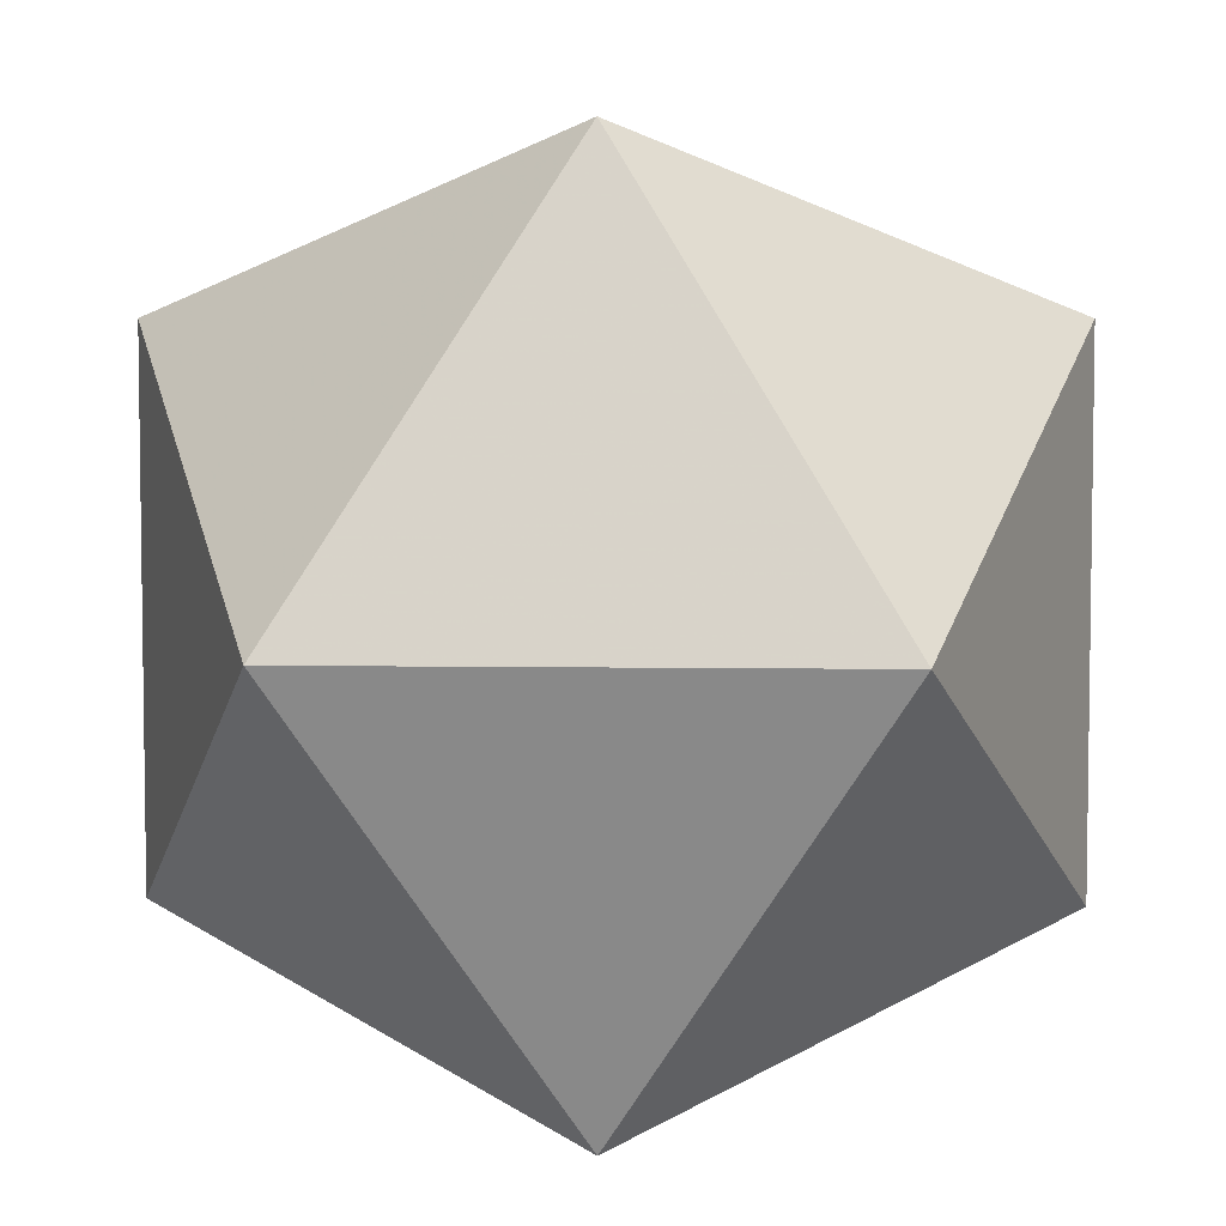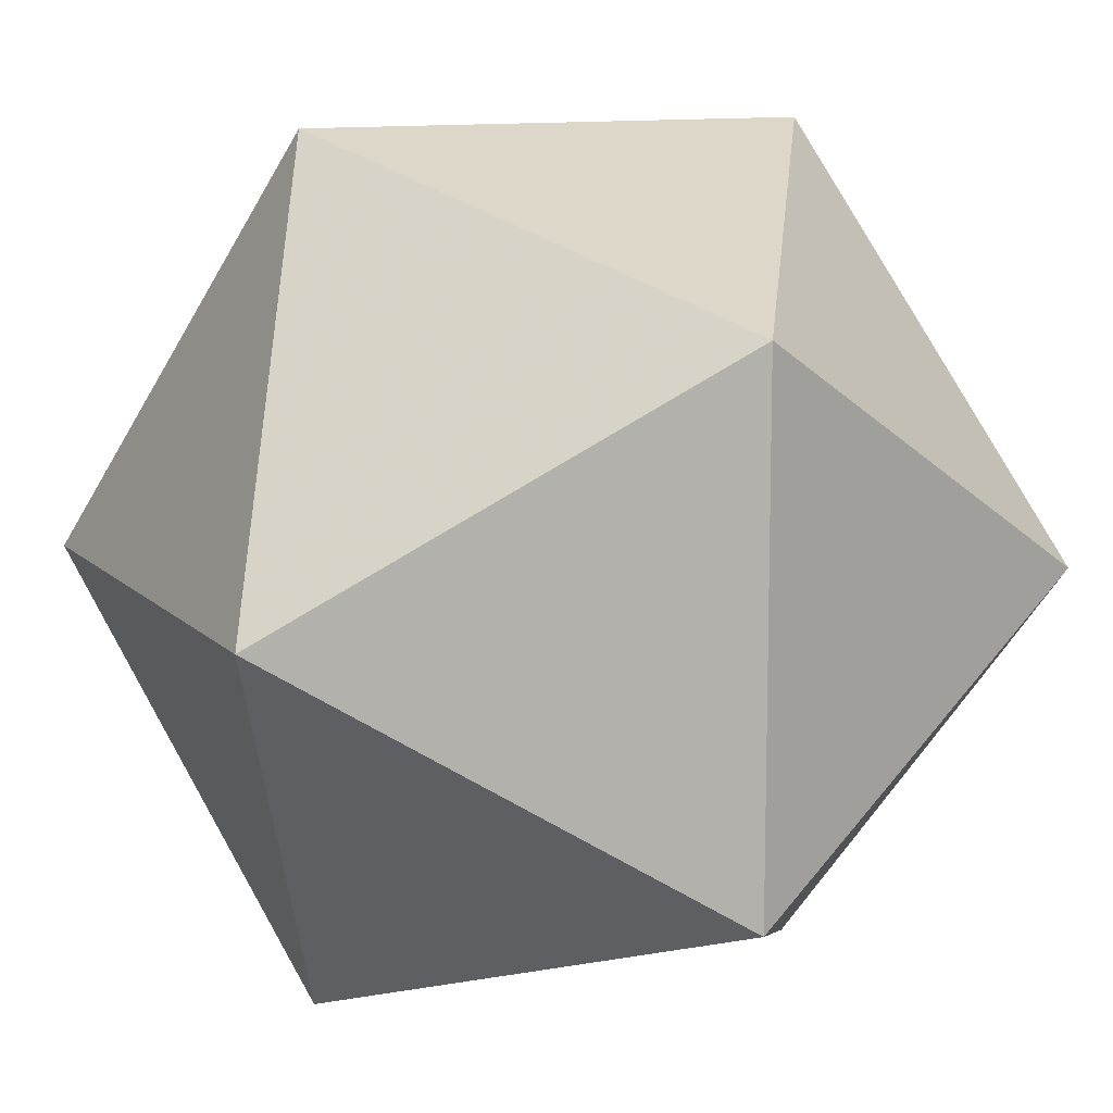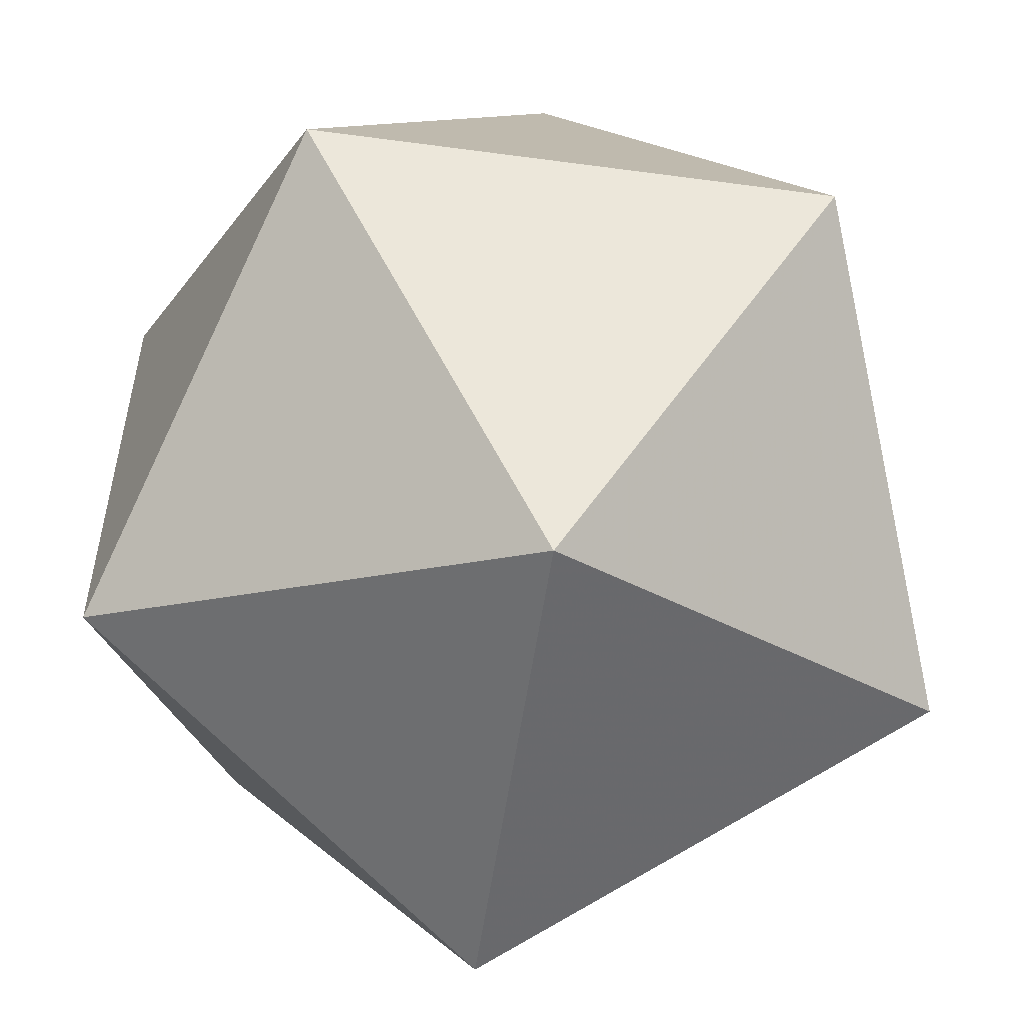
<metadata>
{"format":"obj","ext":"obj","renderer":"f3d","projection":"perspective","resolution":1024,"background":"white","views":[{"elev":5.6,"azim":2.8,"up":"+Z"},{"elev":11.4,"azim":-25.3,"up":"+Y"},{"elev":-54.6,"azim":-98.1,"up":"+Y"}]}
</metadata>
<code>
v  0  0.9877  0.8507
v  0.8507  1.513  0.5257
v  0.8507  1.513  -0.5257
v  -0.8507  1.513  -0.5257
v  -0.8507  1.513  0.5257
v  -0.5257  2.364  0
v  0.5257  2.364  0
v  0.5257  0.6628  -0
v  -0.5257  0.6628  -0
v  -0  0.9877  -0.8507
v  -0  2.039  -0.8507
v  0  2.039  0.8507
v  0.6882  1.939  -0.2629
v  0.8507  1.513  -0
v  0.6882  1.939  0.2629
v  0.6882  1.088  -0.2629
v  0.6882  1.088  0.2629
v  -0.6882  1.939  0.2629
v  -0.8507  1.513  0
v  -0.6882  1.939  -0.2629
v  -0.6882  1.088  -0.2629
v  -0.6882  1.088  0.2629
v  -0.2629  2.202  0.4253
v  0  2.364  0
v  0.2629  2.202  0.4253
v  0.2629  2.202  -0.4253
v  -0.2629  2.202  -0.4253
v  0.4253  1.776  -0.6882
v  -0  1.513  -0.8507
v  0.4253  1.251  -0.6882
v  -0.4253  1.251  -0.6882
v  -0.4253  1.776  -0.6882
v  -0.2629  0.8252  -0.4253
v  0  0.6628  -0
v  0.2629  0.8252  -0.4253
v  0.2629  0.8252  0.4253
v  -0.2629  0.8252  0.4253
v  0.4253  1.251  0.6882
v  0  1.513  0.8507
v  0.4253  1.776  0.6882
v  -0.4253  1.776  0.6882
v  -0.4253  1.251  0.6882
v  0.607  2.151  -0.1314
v  0.7694  1.726  -0.3943
v  0.8507  1.513  0.2629
v  0.607  2.151  0.1314
v  0.607  0.8754  -0.1314
v  0.7694  1.301  0.3943
v  -0.7694  1.726  0.3943
v  -0.8507  1.513  -0.2629
v  -0.607  2.151  -0.1314
v  -0.7694  1.301  -0.3943
v  -0.607  0.8754  0.1314
v  -0.3943  2.283  0.2127
v  0.2629  2.364  0
v  0.1314  2.12  0.638
v  0.3943  2.283  -0.2127
v  -0.1314  2.12  -0.638
v  0.2127  1.908  -0.7694
v  -0  1.251  -0.8507
v  0.638  1.382  -0.607
v  -0.2127  1.119  -0.7694
v  -0.638  1.645  -0.607
v  -0.3943  0.744  -0.2127
v  0.2629  0.6628  -0
v  0.1314  0.9065  -0.638
v  0.3943  0.744  0.2127
v  -0.1314  0.9065  0.638
v  0.2127  1.119  0.7694
v  -0  1.776  0.8507
v  0.638  1.645  0.607
v  -0.2127  1.908  0.7694
v  -0.638  1.382  0.607
v  0.6476  2.045  -0.1971
v  0.81  1.62  -0.46
v  0.8507  1.513  0.3943
v  0.5663  2.258  0.06572
v  0.5663  0.7691  -0.06572
v  0.81  1.407  0.46
v  -0.81  1.62  0.46
v  -0.8507  1.513  -0.3943
v  -0.5663  2.258  -0.06572
v  -0.81  1.407  -0.46
v  -0.5663  0.7691  0.06572
v  -0.46  2.323  0.1063
v  0.3943  2.364  0
v  0.06572  2.08  0.7443
v  0.46  2.323  -0.1063
v  -0.06572  2.08  -0.7443
v  0.1063  1.973  -0.81
v  -0  1.119  -0.8507
v  0.7443  1.448  -0.5663
v  -0.1063  1.053  -0.81
v  -0.7443  1.579  -0.5663
v  -0.46  0.7034  -0.1063
v  0.3943  0.6628  -0
v  0.06572  0.9471  -0.7443
v  0.46  0.7034  0.1063
v  -0.06572  0.9471  0.7443
v  0.1063  1.053  0.81
v  0  1.908  0.8507
v  0.7443  1.579  0.5663
v  -0.1063  1.973  0.81
v  -0.7443  1.448  0.5663
v  0.8507  1.513  -0.2629
v  0.7694  1.726  0.3943
v  0.7694  1.301  -0.3943
v  0.607  0.8754  0.1314
v  -0.607  2.151  0.1314
v  -0.8507  1.513  0.2629
v  -0.7694  1.726  -0.3943
v  -0.607  0.8754  -0.1314
v  -0.7694  1.301  0.3943
v  -0.1314  2.12  0.638
v  -0.2629  2.364  0
v  0.3943  2.283  0.2127
v  0.1314  2.12  -0.638
v  -0.3943  2.283  -0.2127
v  0.638  1.645  -0.607
v  -0  1.776  -0.8507
v  0.2127  1.119  -0.7694
v  -0.638  1.382  -0.607
v  -0.2127  1.908  -0.7694
v  -0.1314  0.9065  -0.638
v  -0.2629  0.6628  -0
v  0.3943  0.744  -0.2127
v  0.1314  0.9065  0.638
v  -0.3943  0.744  0.2127
v  0.638  1.382  0.607
v  0  1.251  0.8507
v  0.2127  1.908  0.7694
v  -0.638  1.645  0.607
v  -0.2127  1.119  0.7694
v  0.5663  2.258  -0.06572
v  0.7288  1.832  -0.3286
v  0.8507  1.513  0.1314
v  0.6476  2.045  0.1971
v  0.6476  0.9818  -0.1971
v  0.7288  1.194  0.3286
v  -0.7288  1.832  0.3286
v  -0.8507  1.513  -0.1314
v  -0.6476  2.045  -0.1971
v  -0.7288  1.194  -0.3286
v  -0.6476  0.9818  0.1971
v  -0.3286  2.242  0.319
v  0.1314  2.364  0
v  0.1971  2.161  0.5317
v  0.3286  2.242  -0.319
v  -0.1971  2.161  -0.5317
v  0.319  1.842  -0.7288
v  -0  1.382  -0.8507
v  0.5317  1.316  -0.6476
v  -0.319  1.185  -0.7288
v  -0.5317  1.711  -0.6476
v  -0.3286  0.7846  -0.319
v  0.1314  0.6628  -0
v  0.1971  0.8658  -0.5317
v  0.3286  0.7846  0.319
v  -0.1971  0.8658  0.5317
v  0.319  1.185  0.7288
v  -0  1.645  0.8507
v  0.5317  1.711  0.6476
v  -0.319  1.842  0.7288
v  -0.5317  1.316  0.6476
v  0.3286  2.242  0.319
v  0.46  2.323  0.1063
v  -0.1314  2.364  0
v  -0.1971  2.161  0.5317
v  -0.06572  2.08  0.7443
v  -0.7288  1.194  0.3286
v  -0.6476  0.9818  -0.1971
v  -0.5663  0.7691  -0.06572
v  -0.7288  1.832  -0.3286
v  -0.81  1.62  -0.46
v  -0.8507  1.513  0.1314
v  -0.8507  1.513  0.3943
v  -0.6476  2.045  0.1971
v  -0.5663  2.258  0.06572
v  0.6476  0.9818  0.1971
v  0.5663  0.7691  0.06572
v  0.7288  1.194  -0.3286
v  0.7288  1.832  0.3286
v  0.81  1.62  0.46
v  0.8507  1.513  -0.1314
v  0.8507  1.513  -0.3943
v  0.06572  2.08  -0.7443
v  0.1971  2.161  -0.5317
v  -0.3286  2.242  -0.319
v  0.5317  1.711  -0.6476
v  -0  1.645  -0.8507
v  0.1063  1.053  -0.81
v  0.319  1.185  -0.7288
v  -0.7443  1.448  -0.5663
v  -0.5317  1.316  -0.6476
v  -0.319  1.842  -0.7288
v  -0.06572  0.9471  -0.7443
v  -0.1971  0.8658  -0.5317
v  -0.1314  0.6628  -0
v  0.46  0.7034  -0.1063
v  0.3286  0.7846  -0.319
v  0.06572  0.9471  0.7443
v  0.1971  0.8658  0.5317
v  -0.3286  0.7846  0.319
v  0.7443  1.448  0.5663
v  0.5317  1.316  0.6476
v  0  1.382  0.8507
v  0.1063  1.973  0.81
v  0.319  1.842  0.7288
v  -0.5317  1.711  0.6476
v  -0.319  1.185  0.7288
v  0.81  1.407  -0.46
v  -0.81  1.407  0.46
v  -0.3943  2.364  0
v  -0.46  2.323  -0.1063
v  0.7443  1.579  -0.5663
v  -0  1.908  -0.8507
v  -0.1063  1.973  -0.81
v  -0.3943  0.6628  -0
v  -0.46  0.7034  0.1063
v  0  1.119  0.8507
v  -0.7443  1.579  0.5663
v  -0.1063  1.053  0.81
v  -0.2836  1.513  0.7423
v  0.7423  1.797  -0
v  0.7423  1.23  -0
v  -0.7423  1.797  0
v  -0.7423  1.23  0
v  0  2.256  0.2836
v  0  2.256  -0.2836
v  0.4588  1.972  -0.4588
v  0.2836  1.513  -0.7423
v  -0.2836  1.513  -0.7423
v  -0.4588  1.972  -0.4588
v  -0.4588  1.055  -0.4588
v  0  0.7711  -0.2836
v  0.1873  1.692  -0.7791
v  0.4588  1.055  -0.4588
v  0  0.7711  0.2836
v  0.4588  1.055  0.4588
v  0.2836  1.513  0.7423
v  0.4588  1.972  0.4588
v  0  2.182  -0.476
v  -0.4588  1.972  0.4588
v  -0.4588  1.055  0.4588
v  0.1784  0.7343  0.1873
v  0  2.182  0.476
v  0.4815  2.105  -0.3031
v  -0.3031  1.995  -0.5917
v  0.476  1.513  0.6689
v  0.3031  1.032  0.5917
v  0.6689  1.989  -0
v  -0.5917  1.21  -0.4815
v  -0.1873  1.335  -0.7791
v  -0.1784  0.7343  -0.1873
v  -0.7791  1.326  -0.1784
v  0.1784  2.293  -0.1873
v  -0.4815  0.9217  0.3031
v  -0.6689  1.037  -0
v  -0.7791  1.701  0.1784
v  0  0.8446  0.476
v  -0.1784  2.293  0.1873
v  -0.6689  1.989  0
v  -0  0.8446  -0.476
v  -0.4815  2.105  -0.3031
v  0.4815  0.9217  0.3031
v  0.1873  1.335  0.7791
v  0.4815  2.105  0.3031
v  0.7791  1.701  -0.1784
v  -0.7791  1.701  -0.1784
v  -0.7791  1.326  0.1784
v  0.1784  2.293  0.1873
v  -0.4815  2.105  0.3031
v  -0.1784  2.293  -0.1873
v  0.5917  1.817  -0.4815
v  0.3031  1.995  -0.5917
v  0.5917  1.21  -0.4815
v  0.476  1.513  -0.6689
v  0.1873  1.335  -0.7791
v  -0.476  1.513  -0.6689
v  -0.1873  1.692  -0.7791
v  -0.5917  1.817  -0.4815
v  -0.3031  1.032  -0.5917
v  -0.4815  0.9217  -0.3031
v  0.1784  0.7343  -0.1873
v  0.4815  0.9217  -0.3031
v  0.3031  1.032  -0.5917
v  -0.1784  0.7343  0.1873
v  0.5917  1.21  0.4815
v  0.1873  1.692  0.7791
v  0.3031  1.995  0.5917
v  0.5917  1.817  0.4815
v  -0.5917  1.817  0.4815
v  -0.3031  1.995  0.5917
v  -0.5917  1.21  0.4815
v  -0.3031  1.032  0.5917
v  0.6689  1.037  -0
v  0.7791  1.326  0.1784
v  0.7791  1.326  -0.1784
v  0.7791  1.701  0.1784
v  -0.1873  1.335  0.7791
v  -0.476  1.513  0.6689
v  -0.1873  1.692  0.7791
v  -0  1.185  -0.5317
v  0.4253  1.513  -0.03129
v  0.1873  1.366  0.3538
v  -0.3286  0.9818  -0
v  -0.1471  1.867  0.1873
v  0.3286  0.9818  -0
v  -0.3898  1.513  0.03861
v  0.1908  1.947  0.2024
v  -0.5337  1.514  0.3286
v  0  1.842  0.5317
v  -0  1.648  -0.2969
v  0.2704  1.689  0.4026
v  0.1908  1.001  0.2324
v  0.004583  1.842  -0.5437
v  0.3619  2.078  0.03327
v  -0.3316  2.05  0
v  -0.002147  1.185  0.5373
v  0.5325  1.513  0.3309
v  0.09252  1.606  0.09252
v  0.3087  1.388  -0.3932
v  -0.2665  1.359  -0.3012
v  -0.4433  1.799  0.1392
v  -0.03057  1.579  -0.5912
v  -0.1678  1.949  -0.3514
v  -0.4417  1.156  -0.1736
v  -0.1908  1.001  0.2324
v  -0.02998  1.579  0.5896
v  -0.2502  1.382  0.439
v  0.1908  1.977  -0.2137
v  0.4325  1.229  -0.1567
v  -0.06572  2.101  -0.02933
v  -0.322  1.639  -0.4281
v  0.4818  1.263  0.2388
v  -0.06572  0.9238  0.006813
v  -0.4109  1.23  0.186
v  -0.4716  1.852  -0.1251
v  -0.1908  1.001  -0.2324
v  -0.2395  1.723  0.5007
v  0.2393  1.031  -0.2509
v  0.4748  1.853  0.1251
v  -0.5677  1.513  -0.3509
v  0.5653  1.513  -0.3494
v  0.2333  1.704  -0.5148
v  -0.1989  1.722  -0.07695
v  -0.1696  1.574  0.2279
v  0.08598  1.255  -0.007388
v  0.4271  1.768  -0.2171
v  0.1764  1.475  -0.1593
f 241 15 291
f 200 126 285
f 228 25 246
f 164 73 301
f 147 25 290
f 48 139 288
f 25 147 246
f 74 43 247
f 7 88 134
f 149 27 248
f 219 53 128
f 15 224 299
f 227 22 258
f 19 175 270
f 76 2 183
f 125 95 218
f 103 72 114
f 228 24 271
f 195 123 248
f 20 173 281
f 35 200 285
f 59 120 236
f 31 153 253
f 241 25 267
f 33 234 283
f 189 119 274
f 230 13 247
f 229 27 242
f 31 194 252
f 16 225 298
f 52 143 252
f 110 80 176
f 40 208 290
f 211 61 107
f 235 35 263
f 206 39 266
f 32 232 280
f 75 119 215
f 10 97 191
f 226 18 259
f 37 203 257
f 113 170 270
f 43 77 134
f 20 142 262
f 13 74 247
f 22 170 294
f 5 80 221
f 225 16 296
f 95 64 112
f 23 168 293
f 233 27 264
f 222 68 133
f 40 241 291
f 28 189 274
f 150 28 275
f 34 156 284
f 30 231 278
f 149 58 242
f 213 6 214
f 29 190 280
f 130 100 220
f 240 40 249
f 218 9 219
f 21 171 283
f 27 188 264
f 120 190 236
f 226 19 269
f 28 231 277
f 228 23 261
f 2 102 183
f 16 237 285
f 224 15 251
f 36 202 250
f 203 37 287
f 168 23 246
f 15 182 291
f 223 41 302
f 134 57 43
f 117 187 242
f 27 229 273
f 159 37 295
f 105 75 185
f 65 156 245
f 177 18 262
f 107 181 298
f 210 42 300
f 98 67 108
f 238 36 245
f 35 157 263
f 2 76 79
f 3 75 215
f 81 4 174
f 14 225 297
f 23 228 246
f 148 57 256
f 185 3 211
f 153 31 282
f 4 81 83
f 67 65 245
f 178 51 82
f 18 177 272
f 148 26 247
f 7 77 166
f 119 61 215
f 203 128 257
f 14 184 298
f 42 244 294
f 7 86 88
f 27 233 248
f 21 143 255
f 232 32 279
f 16 181 276
f 83 122 193
f 216 11 217
f 155 64 254
f 74 13 251
f 123 195 280
f 10 91 93
f 198 34 254
f 172 53 84
f 234 33 282
f 38 240 249
f 99 1 201
f 129 71 204
f 147 56 246
f 38 239 250
f 8 78 199
f 8 96 98
f 34 238 245
f 139 17 288
f 39 161 289
f 13 224 251
f 163 72 302
f 80 132 221
f 217 58 123
f 12 87 207
f 12 101 103
f 209 41 301
f 184 14 268
f 39 206 300
f 21 234 252
f 23 243 272
f 162 71 249
f 29 151 278
f 225 14 298
f 192 121 286
f 176 5 212
f 186 58 89
f 182 15 299
f 43 46 77
f 25 165 267
f 36 158 245
f 42 210 295
f 76 45 79
f 45 48 79
f 77 7 134
f 151 29 253
f 4 94 174
f 231 28 236
f 34 235 254
f 124 66 196
f 81 50 83
f 50 52 83
f 225 17 297
f 90 59 117
f 51 142 264
f 154 63 279
f 37 244 295
f 220 1 222
f 88 57 134
f 86 55 88
f 55 57 88
f 4 83 193
f 122 63 193
f 118 188 273
f 40 162 249
f 232 31 253
f 177 109 272
f 178 85 54
f 100 127 201
f 91 60 93
f 60 62 93
f 141 19 255
f 100 69 127
f 158 67 245
f 208 131 290
f 35 237 286
f 69 160 250
f 194 31 279
f 189 28 277
f 96 65 98
f 65 67 98
f 30 192 286
f 132 73 221
f 232 29 280
f 58 117 242
f 162 40 291
f 187 26 242
f 43 74 251
f 215 61 92
f 101 70 103
f 70 72 103
f 234 31 252
f 38 205 288
f 133 210 300
f 44 75 105
f 183 102 71
f 75 3 185
f 135 44 268
f 143 21 252
f 211 92 61
f 82 6 178
f 108 47 180
f 79 129 204
f 109 51 178
f 49 80 110
f 174 94 63
f 80 5 176
f 67 158 265
f 146 24 256
f 112 53 172
f 86 7 166
f 212 104 73
f 234 21 283
f 114 56 169
f 54 85 115
f 238 37 260
f 77 46 116
f 71 162 291
f 144 22 257
f 117 58 186
f 24 229 256
f 82 51 118
f 27 149 242
f 75 44 119
f 59 90 120
f 191 97 66
f 193 63 94
f 192 30 278
f 152 61 277
f 83 52 122
f 34 198 287
f 217 89 58
f 126 200 284
f 93 62 124
f 64 95 125
f 181 16 298
f 199 78 47
f 128 203 287
f 29 231 236
f 127 68 201
f 244 42 295
f 219 84 53
f 165 25 271
f 79 48 129
f 69 100 130
f 22 244 257
f 207 87 56
f 209 132 292
f 224 13 268
f 80 49 132
f 239 36 250
f 222 99 68
f 30 237 276
f 223 42 301
f 121 60 191
f 28 230 275
f 21 227 258
f 19 226 259
f 77 116 166
f 201 68 99
f 183 71 106
f 36 238 260
f 131 70 207
f 131 208 289
f 3 92 211
f 41 243 293
f 226 20 262
f 144 53 258
f 197 33 263
f 78 8 180
f 196 66 97
f 153 62 253
f 175 19 259
f 174 63 111
f 22 144 258
f 87 12 169
f 13 230 274
f 181 107 276
f 26 230 247
f 84 9 172
f 230 26 275
f 93 124 196
f 229 24 273
f 231 29 278
f 91 10 191
f 191 66 121
f 17 179 265
f 62 153 282
f 24 228 261
f 18 243 292
f 126 65 199
f 64 155 283
f 195 32 280
f 154 32 281
f 199 47 126
f 23 145 261
f 240 38 266
f 138 47 296
f 142 20 264
f 28 150 236
f 180 47 78
f 160 69 266
f 167 24 261
f 204 71 102
f 207 56 131
f 26 229 242
f 210 133 295
f 39 223 302
f 160 38 250
f 243 41 292
f 169 56 87
f 170 113 294
f 156 34 245
f 200 35 284
f 244 37 257
f 116 55 166
f 55 86 166
f 142 51 262
f 121 192 278
f 63 154 281
f 103 114 169
f 12 103 169
f 18 226 262
f 188 27 273
f 82 118 214
f 140 49 259
f 95 112 172
f 9 95 172
f 170 22 270
f 229 26 256
f 26 148 256
f 111 50 174
f 50 81 174
f 116 165 271
f 202 36 260
f 159 68 260
f 18 140 259
f 157 66 263
f 178 54 109
f 6 85 178
f 37 159 260
f 139 48 297
f 98 108 180
f 8 98 180
f 33 235 263
f 89 11 186
f 115 85 213
f 14 136 299
f 224 14 299
f 106 45 183
f 45 76 183
f 106 182 299
f 173 20 269
f 111 173 269
f 90 117 186
f 11 90 186
f 26 187 275
f 24 167 273
f 158 36 265
f 233 32 248
f 32 195 248
f 59 150 275
f 30 152 277
f 231 30 277
f 10 93 196
f 96 8 199
f 60 91 191
f 235 33 254
f 33 155 254
f 94 4 193
f 20 233 264
f 29 232 253
f 205 38 249
f 36 239 265
f 239 17 265
f 97 10 196
f 227 21 255
f 155 33 283
f 19 227 255
f 143 52 255
f 2 79 204
f 101 12 207
f 65 96 199
f 190 29 236
f 150 59 236
f 1 100 201
f 15 137 251
f 145 54 261
f 171 21 258
f 39 240 266
f 38 160 266
f 102 2 204
f 15 241 267
f 208 40 289
f 137 15 267
f 46 137 267
f 212 73 113
f 5 104 212
f 70 101 207
f 14 224 268
f 13 135 268
f 72 163 293
f 179 17 296
f 20 226 269
f 19 141 269
f 107 105 211
f 105 185 211
f 113 110 212
f 110 176 212
f 85 6 213
f 6 82 214
f 118 115 214
f 115 213 214
f 92 3 215
f 120 90 216
f 90 11 216
f 11 89 217
f 123 120 217
f 120 216 217
f 95 9 218
f 9 84 219
f 128 125 219
f 125 218 219
f 100 1 220
f 221 73 104
f 104 5 221
f 1 99 222
f 133 130 222
f 130 220 222
f 41 163 302
f 161 39 302
f 42 164 301
f 41 223 301
f 223 39 300
f 42 223 300
f 17 139 297
f 136 14 297
f 227 19 270
f 22 227 270
f 24 146 271
f 25 228 271
f 243 18 272
f 145 23 272
f 230 28 274
f 135 13 274
f 237 16 276
f 152 30 276
f 32 154 279
f 31 232 279
f 233 20 281
f 32 233 281
f 31 234 282
f 33 197 282
f 35 235 284
f 235 34 284
f 237 35 285
f 138 16 285
f 237 30 286
f 157 35 286
f 238 34 287
f 37 238 287
f 239 38 288
f 17 239 288
f 40 240 289
f 240 39 289
f 241 40 290
f 25 241 290
f 140 18 292
f 41 209 292
f 243 23 293
f 163 41 293
f 244 22 294
f 164 42 294
f 16 138 296
f 17 225 296
f 56 114 246
f 114 168 246
f 43 57 247
f 57 148 247
f 123 58 248
f 58 149 248
f 71 129 249
f 129 205 249
f 127 69 250
f 202 127 250
f 137 46 251
f 46 43 251
f 122 52 252
f 194 122 252
f 62 60 253
f 60 151 253
f 64 125 254
f 125 198 254
f 52 50 255
f 50 141 255
f 57 55 256
f 55 146 256
f 128 53 257
f 53 144 257
f 53 112 258
f 112 171 258
f 49 110 259
f 110 175 259
f 68 127 260
f 127 202 260
f 54 115 261
f 115 167 261
f 51 109 262
f 109 177 262
f 66 124 263
f 124 197 263
f 188 118 264
f 118 51 264
f 108 67 265
f 179 108 265
f 69 130 266
f 130 206 266
f 165 116 267
f 116 46 267
f 44 105 268
f 105 184 268
f 141 50 269
f 50 111 269
f 175 110 270
f 110 113 270
f 146 55 271
f 55 116 271
f 54 145 272
f 109 54 272
f 167 115 273
f 115 118 273
f 119 44 274
f 44 135 274
f 117 59 275
f 187 117 275
f 107 61 276
f 61 152 276
f 61 119 277
f 119 189 277
f 151 60 278
f 60 121 278
f 63 122 279
f 122 194 279
f 190 120 280
f 120 123 280
f 173 111 281
f 111 63 281
f 124 62 282
f 197 124 282
f 112 64 283
f 171 112 283
f 156 65 284
f 65 126 284
f 126 47 285
f 47 138 285
f 121 66 286
f 66 157 286
f 198 125 287
f 125 128 287
f 129 48 288
f 205 129 288
f 161 70 289
f 70 131 289
f 131 56 290
f 56 147 290
f 182 106 291
f 106 71 291
f 132 49 292
f 49 140 292
f 114 72 293
f 168 114 293
f 113 73 294
f 73 164 294
f 133 68 295
f 68 159 295
f 47 108 296
f 108 179 296
f 48 45 297
f 45 136 297
f 184 105 298
f 105 107 298
f 136 45 299
f 45 106 299
f 206 130 300
f 130 133 300
f 73 132 301
f 132 209 301
f 72 70 302
f 70 161 302

</code>
